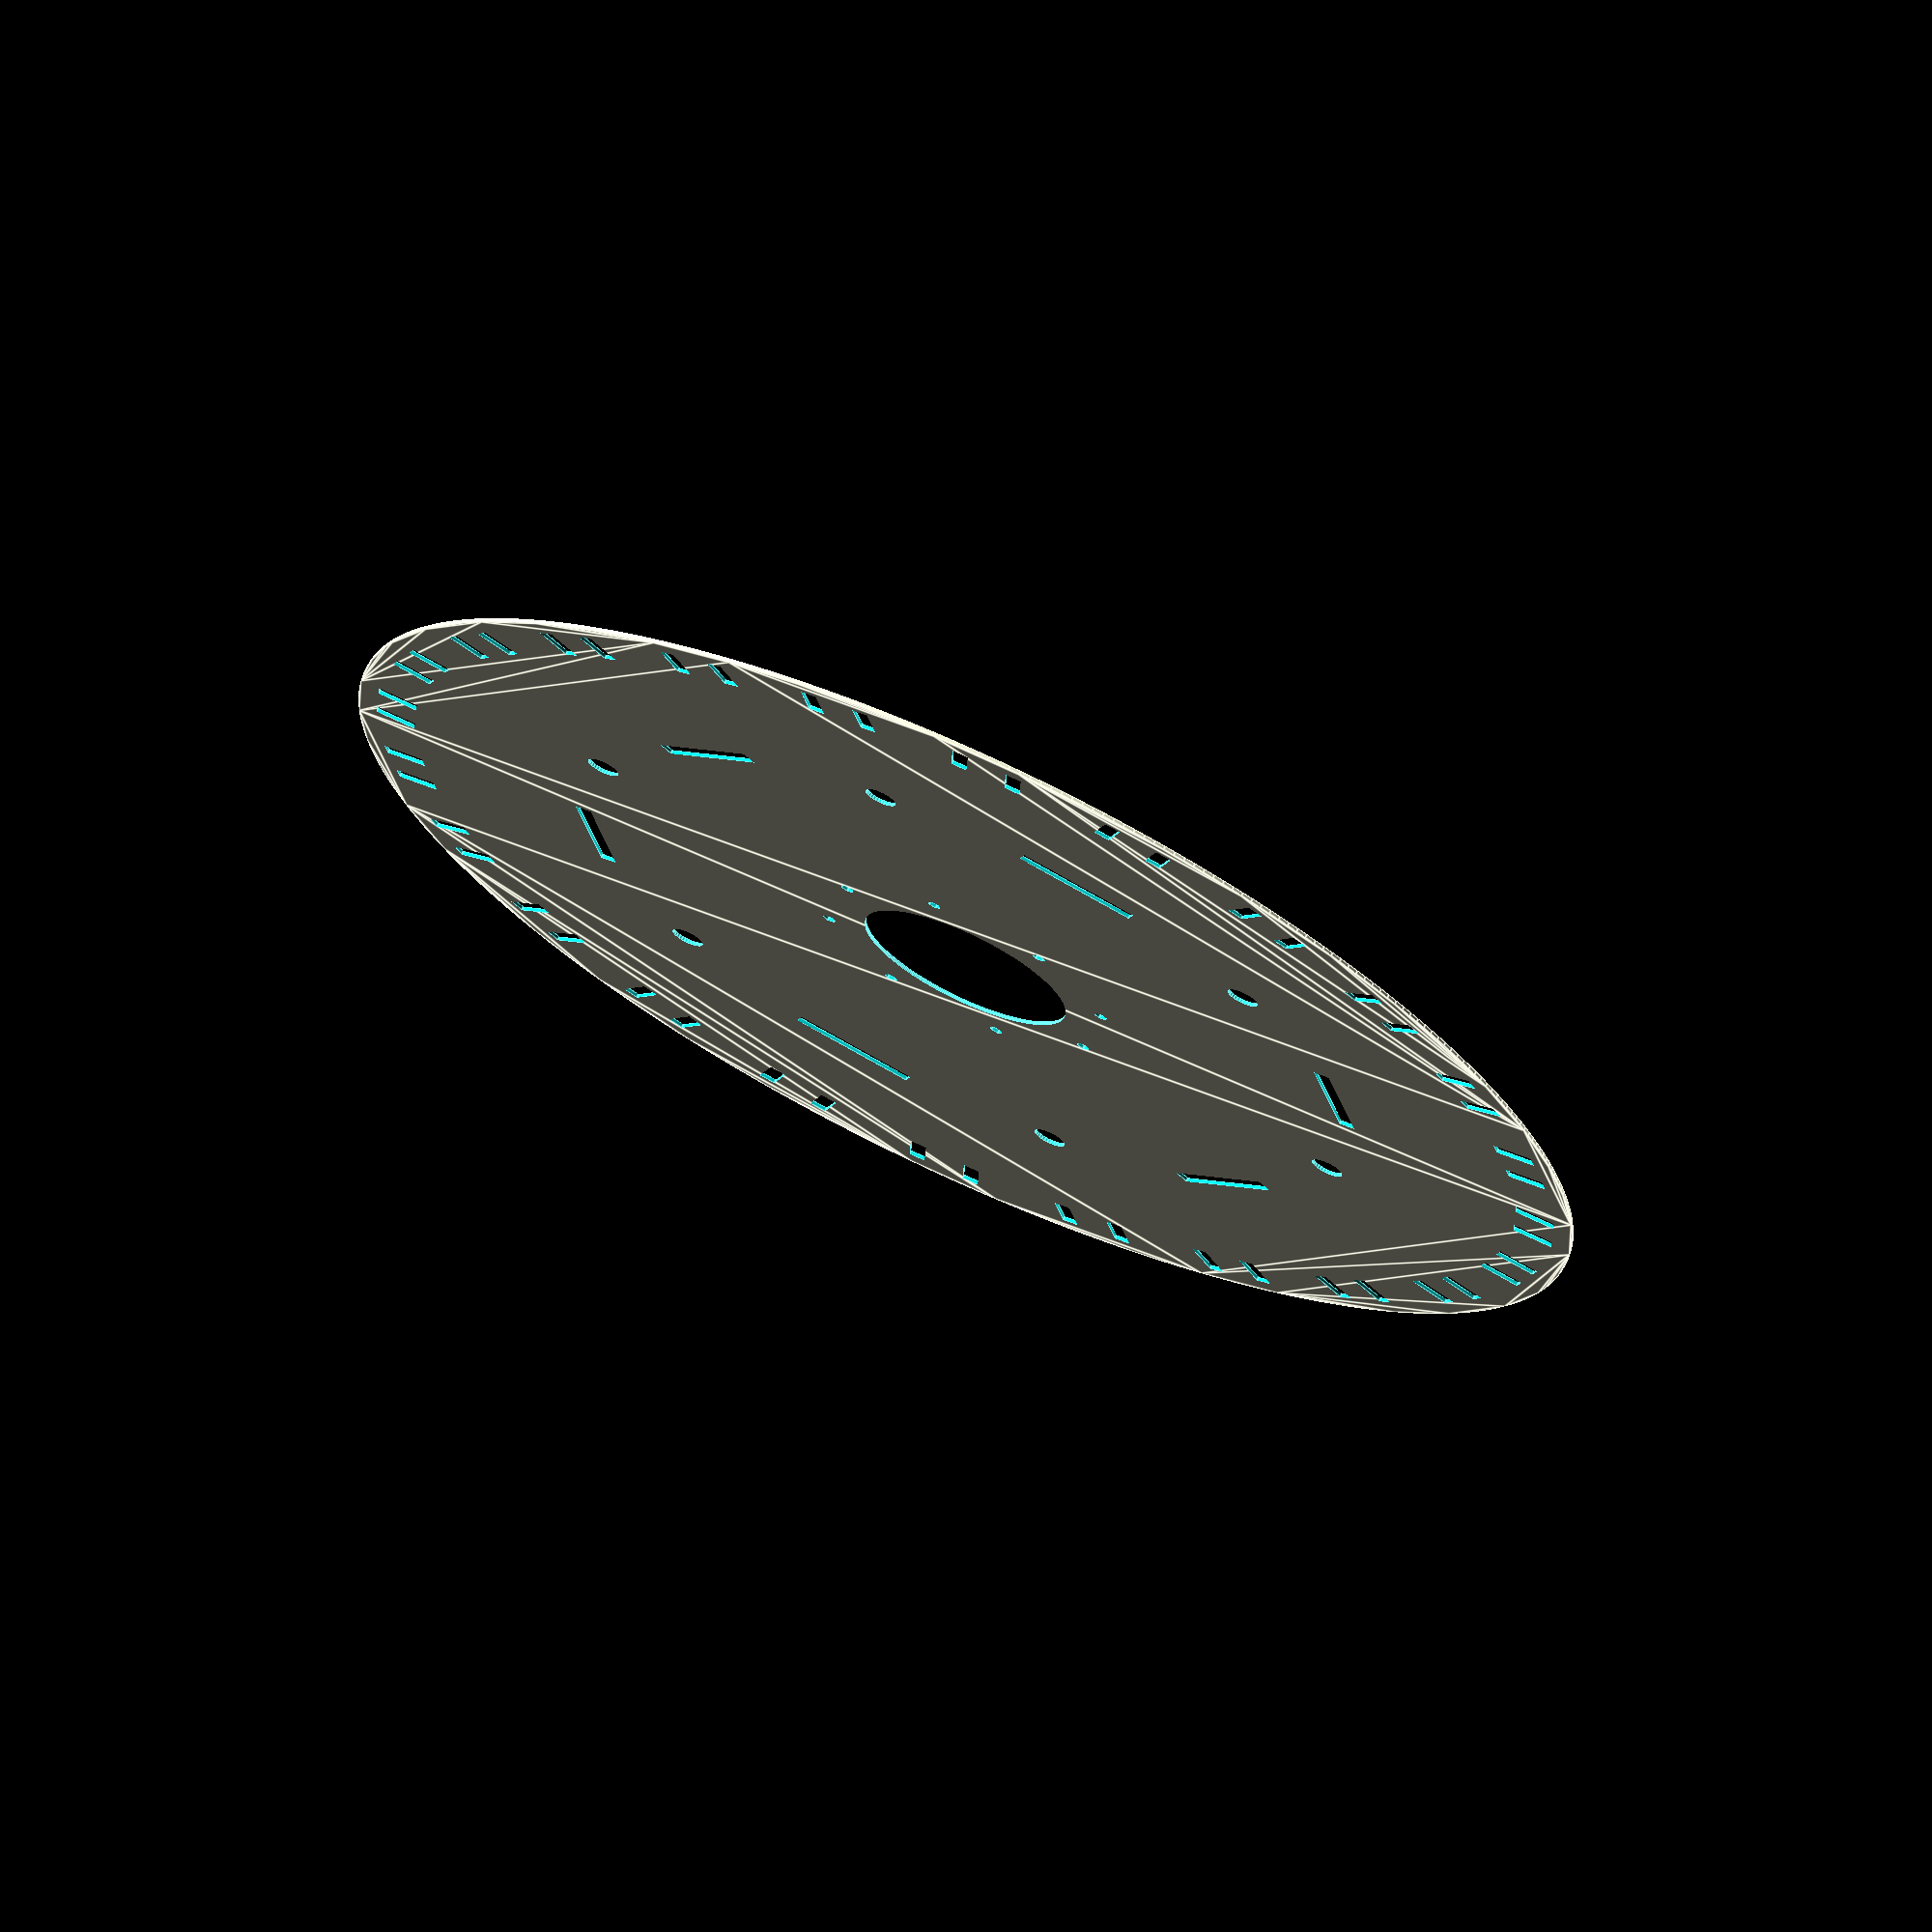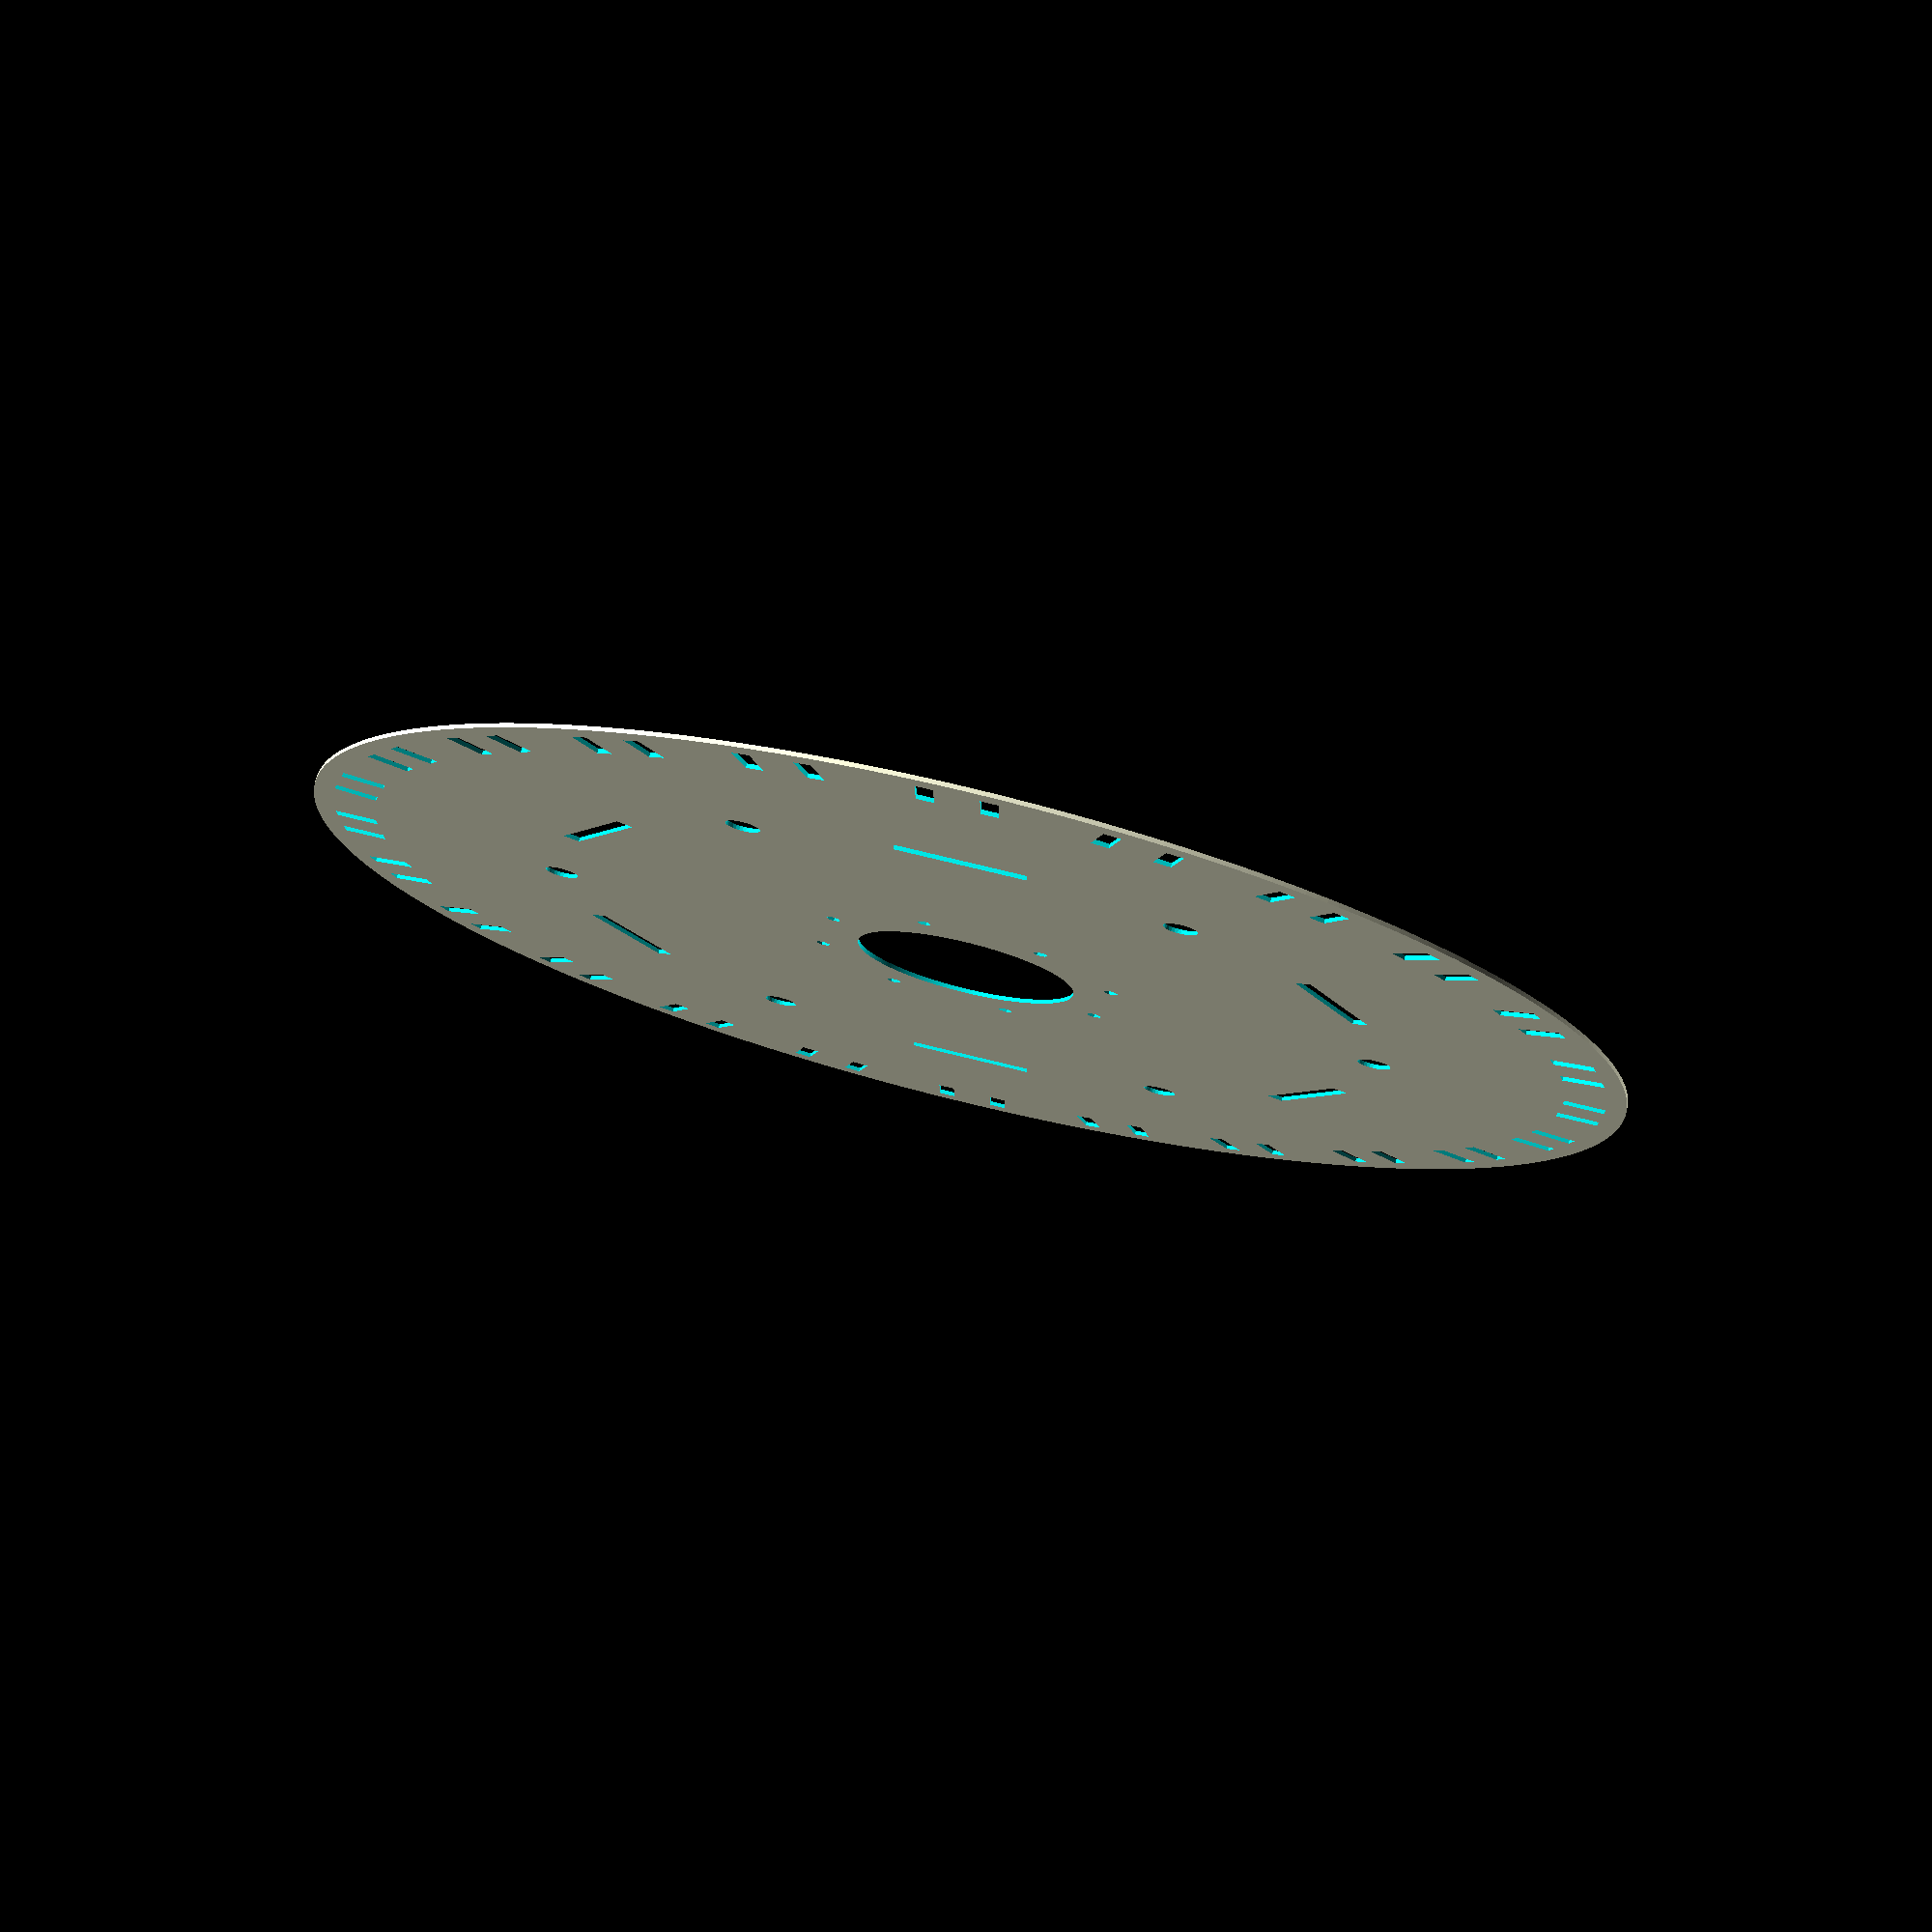
<openscad>
bars = 24;
bar_width = 20;

bar_pillar_slot_dist = 5;

bearing_hole_radius = 53/2;

outer_radius = 160;


bearing_diameter = 58.4;
bearing_radius = bearing_diameter/2;
mount_width = 15;
mount_screwhole_radius = 3.5/2;



difference()
{

    union()
    {
        difference()
        {
            circle($fn=360, r=outer_radius);
            circle($fn=360, r=bearing_hole_radius);
            // translate([0,0,-1]) cylinder($fn=360, h=22, r=150);
        }
        
    }

    for(i = [1 : bars])
    {
        rotate([0,0, (360/bars)*i]) translate([outer_radius - bar_pillar_slot_dist - 5,0,0]) blockSlot();
        
        rotate([0,0, (360/bars)*i]) translate([outer_radius - bar_pillar_slot_dist-25,0,0]) slot(10, 3);
    }
    
    rotate([0,0,0]) for(i = [1 : 6])
    {
        rotate([0,0,(360/6)*i]) translate([(outer_radius - bearing_hole_radius/2)/2+bearing_hole_radius,0,0]) circle($fn = 32, r=4);
        
        rotate([0,0,((360/6)*i)+360/12]) translate([(outer_radius - bearing_hole_radius/2)/2+bearing_hole_radius,0,0]) square([4,30],center = true);
    }
    
    // screw holes
    
    for(rz = [0: 45 : 360])
    {
        rotate([0,0,rz]) translate([bearing_radius+(mount_width / 2),0,0]) circle( r = mount_screwhole_radius );
    }
}





module blockSlot() {
    translate([0,2+5,0]) square([10,4], center=true);
    translate([0,-(2+5),0]) square([10,4], center=true);
}

module slot(length, width_diameter)
{
    /*
    hull()
    {
        translate([-length,0,0]) circle($fn=32, r= width_diameter/2);
        translate([0,0,0]) circle($fn=32, r= width_diameter/2);
    }
    */
}


</openscad>
<views>
elev=109.0 azim=102.9 roll=334.9 proj=o view=edges
elev=283.2 azim=240.7 roll=193.8 proj=p view=solid
</views>
